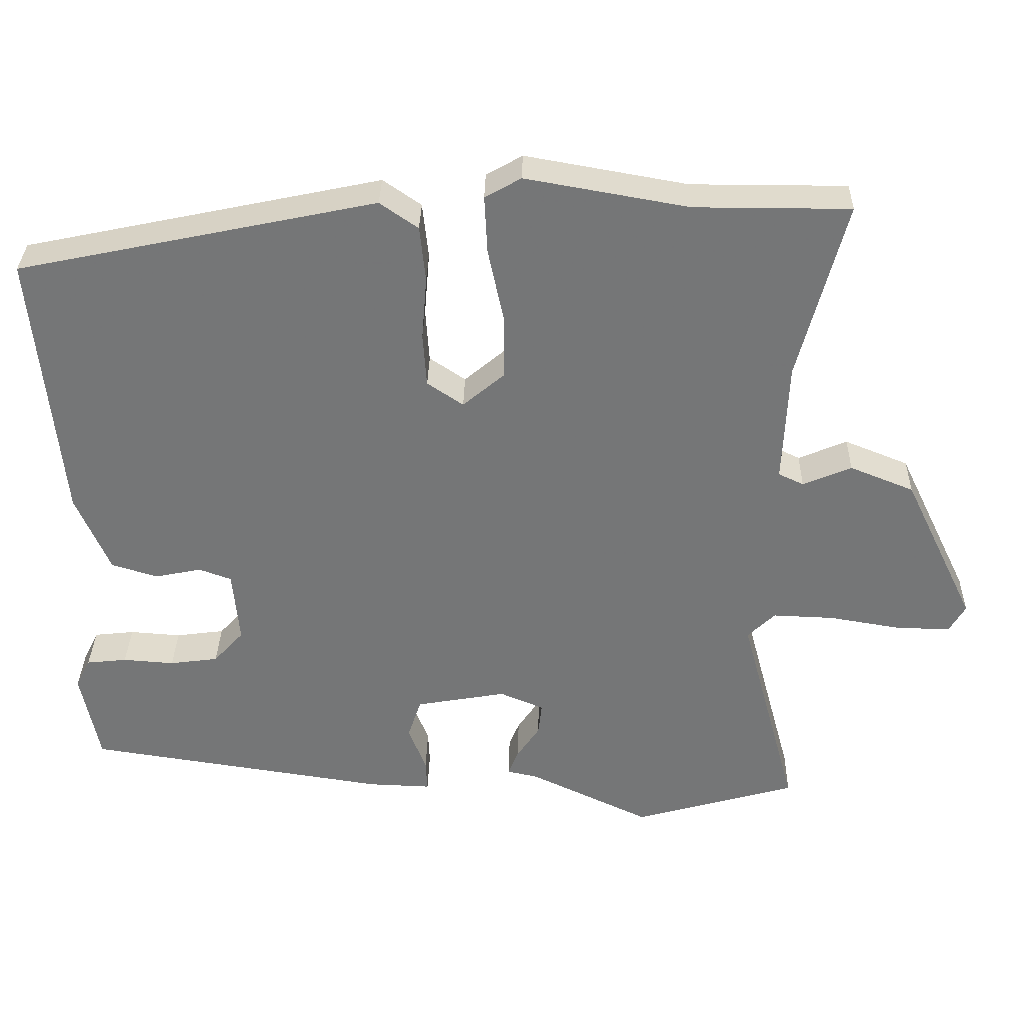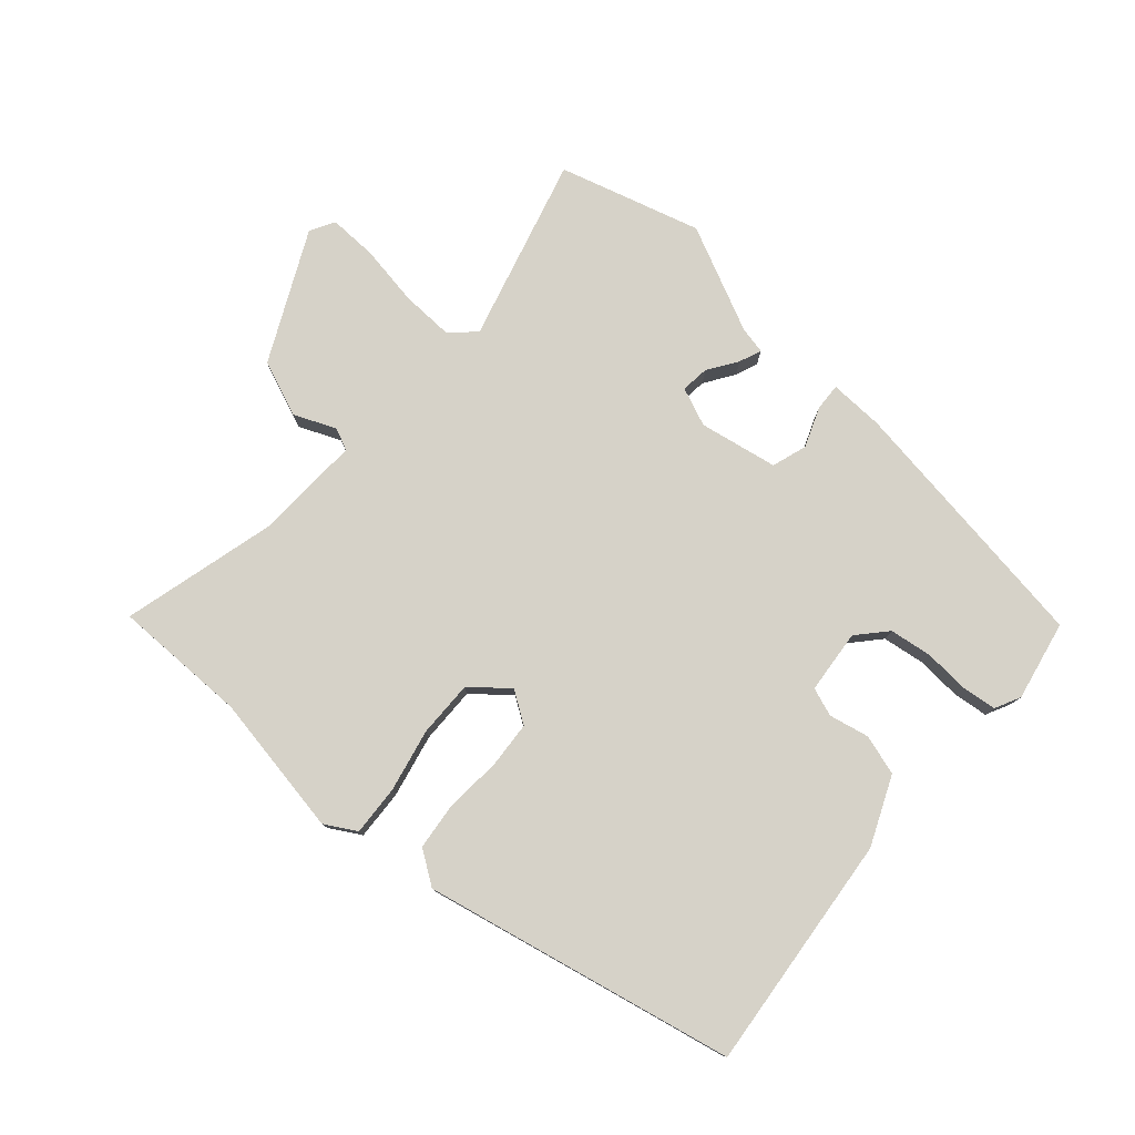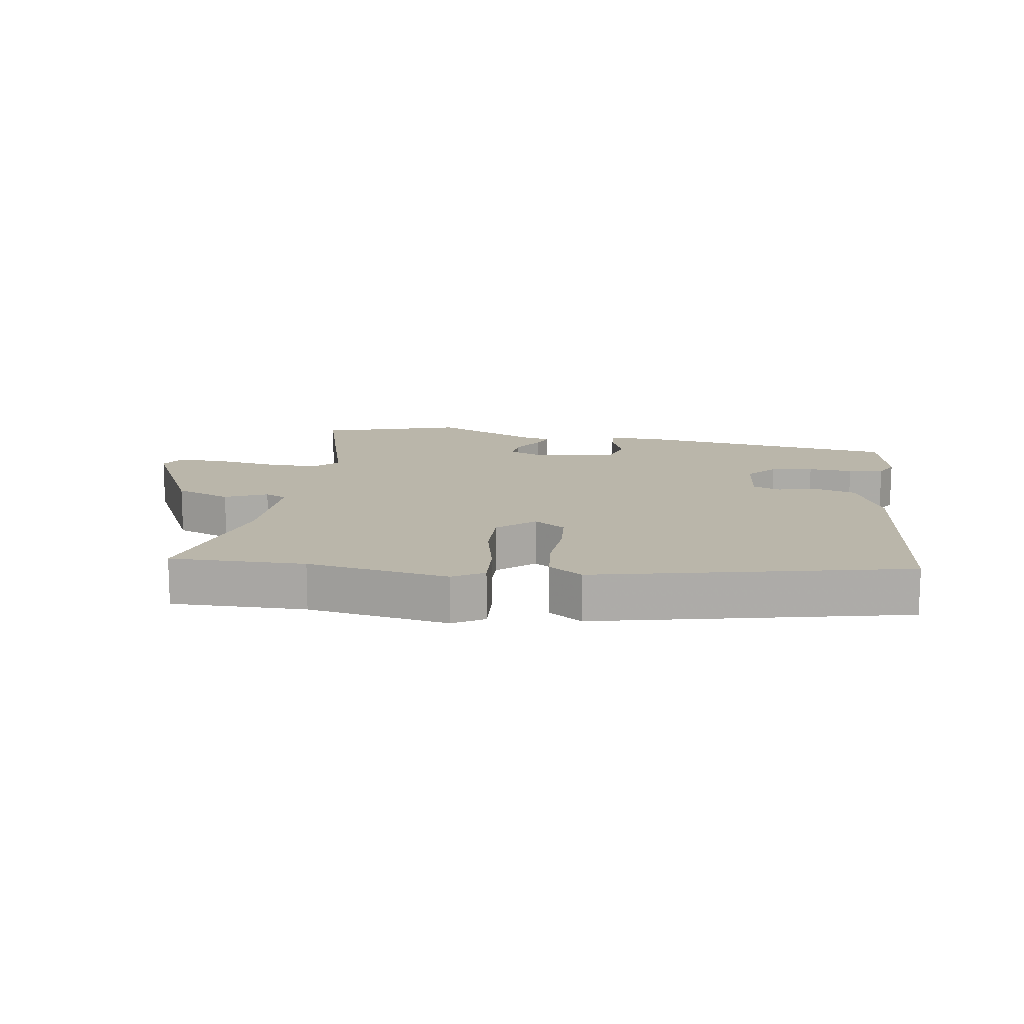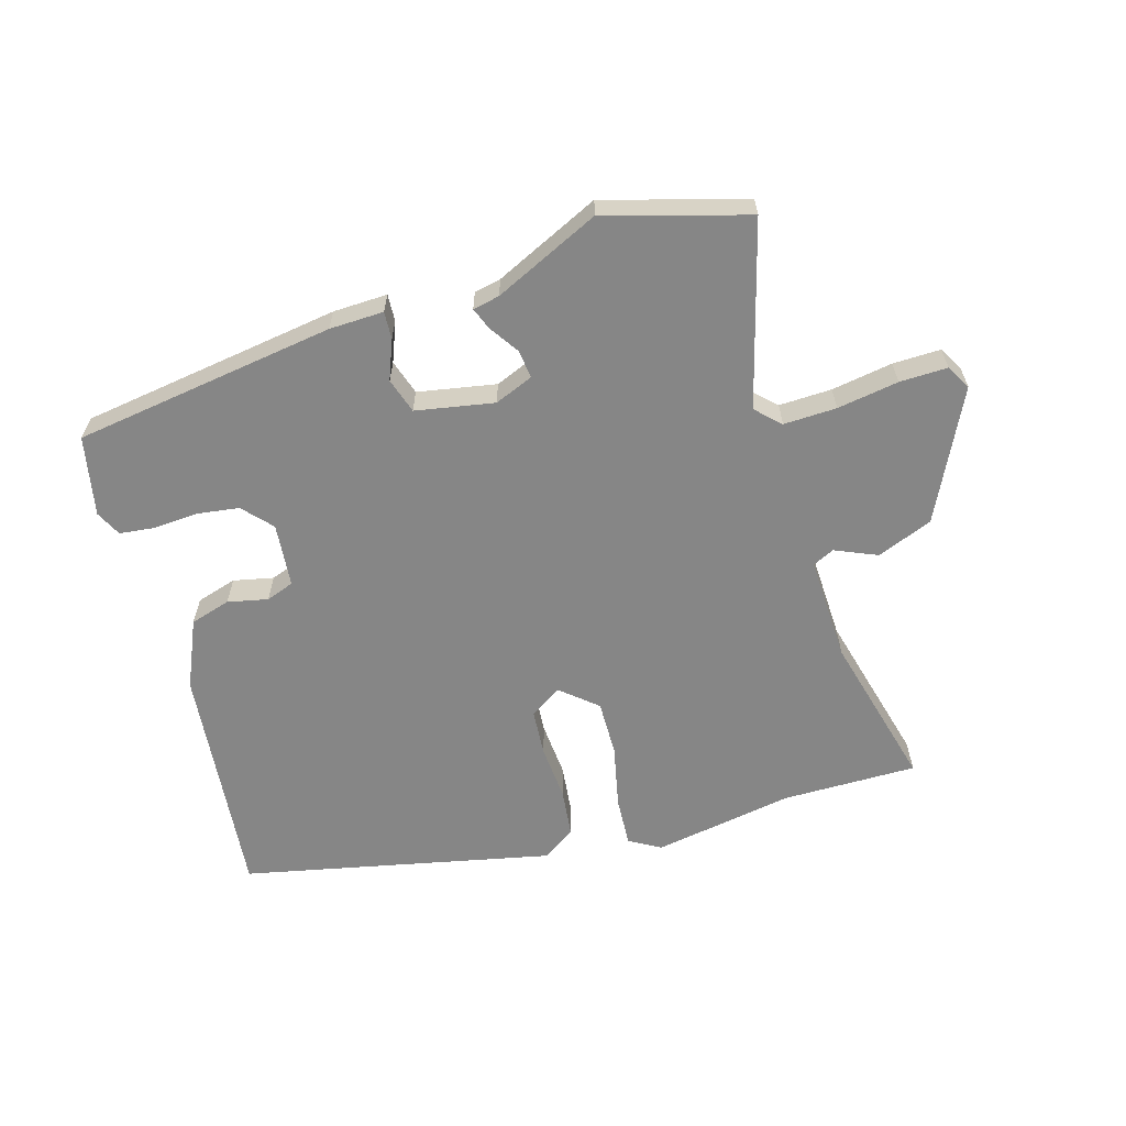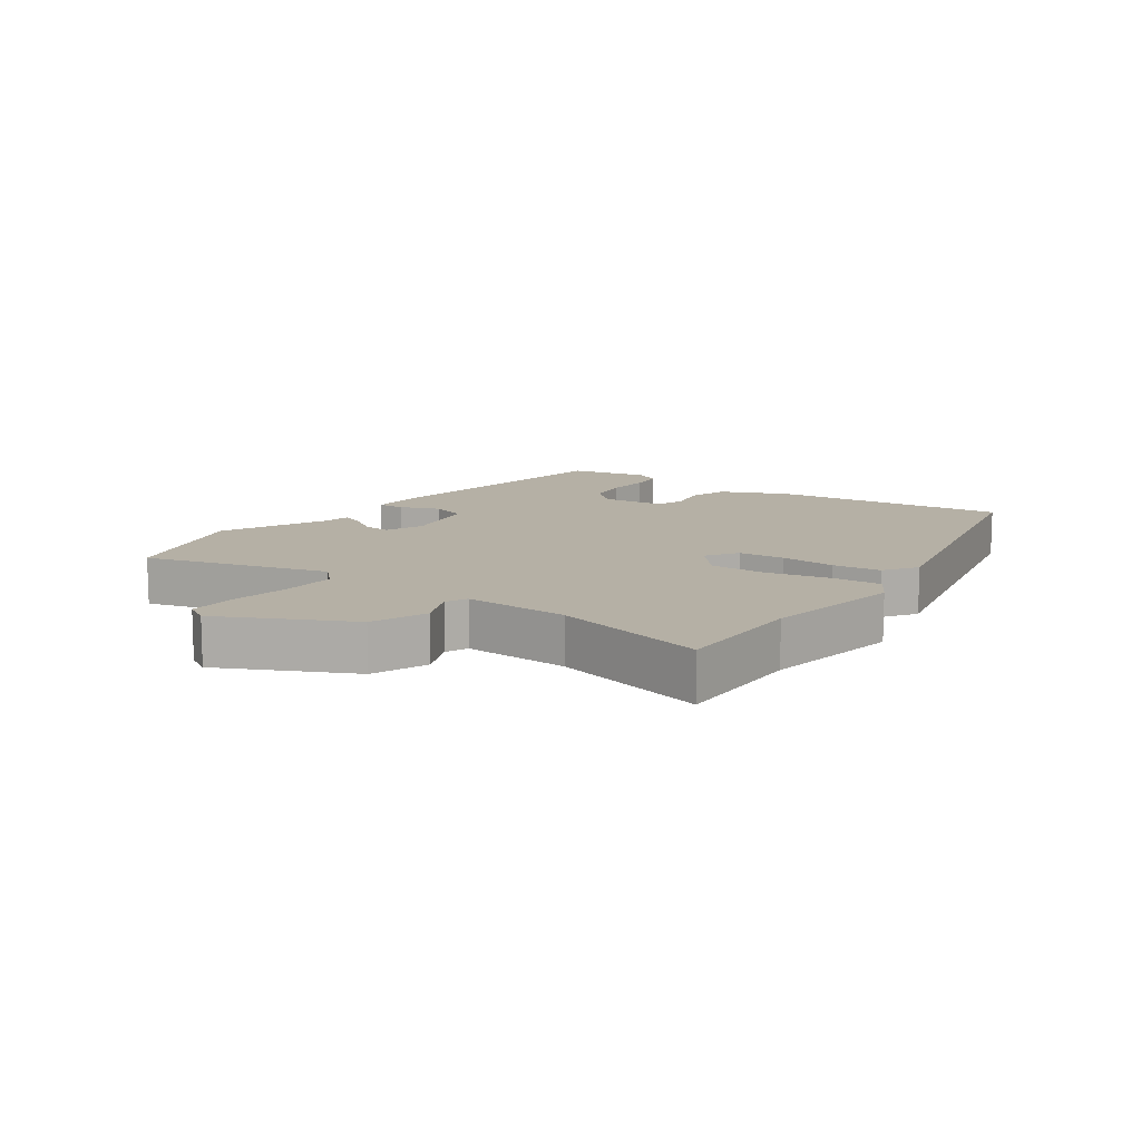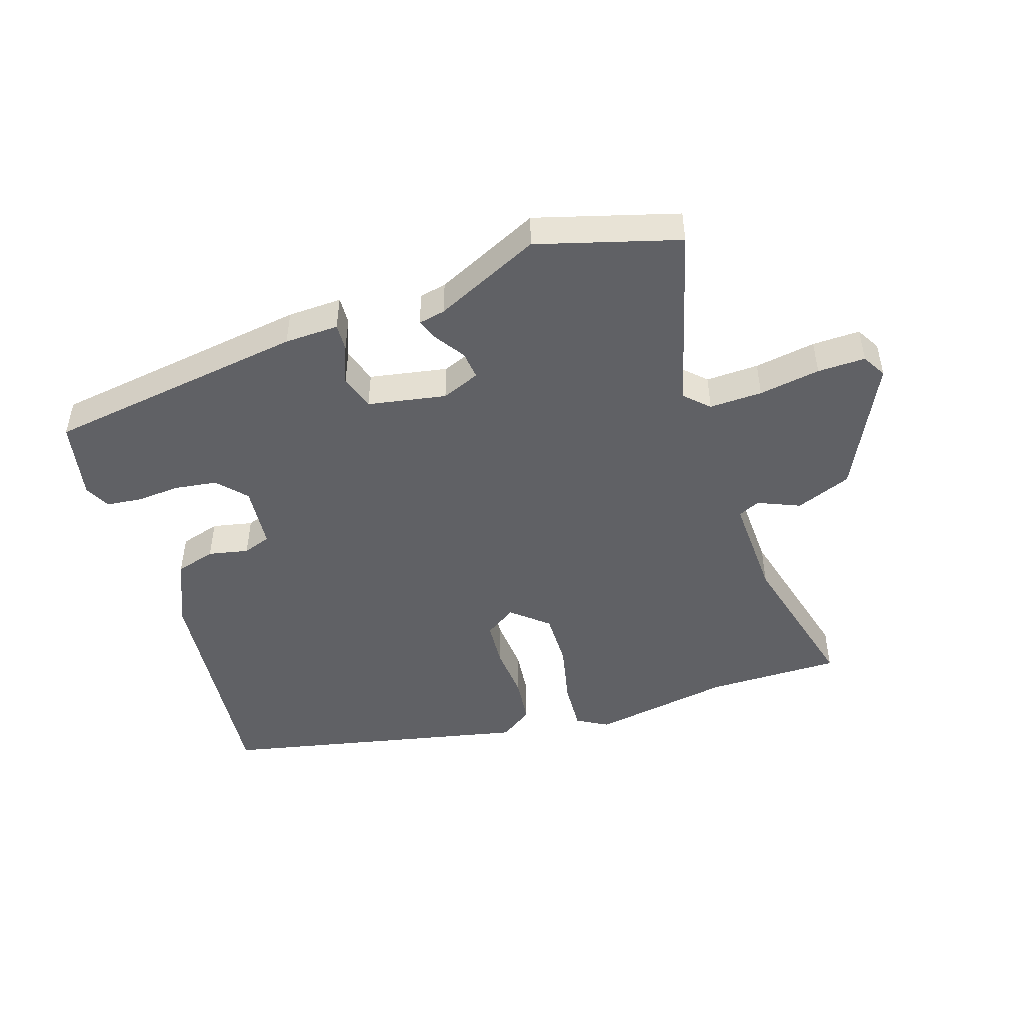
<metadata>
{"format":"obj","ext":"obj","renderer":"f3d","projection":"perspective","resolution":1024,"background":"white","views":[{"elev":33.2,"azim":-178.7,"up":"+Z"},{"elev":78.2,"azim":41.2,"up":"+Y"},{"elev":13.8,"azim":8.1,"up":"+Y"},{"elev":-62.0,"azim":-163.9,"up":"+Y"},{"elev":11.7,"azim":-55.1,"up":"+Y"},{"elev":-47.4,"azim":-162.2,"up":"+Y"}]}
</metadata>
<code>
v -0.602 0.07 0.5
v -0.391 0.07 0.5
v -0.17 0.07 0.539
v -0.121 0.07 0.511
v -0.125 0.07 0.433
v -0.146 0.07 0.334
v -0.147 0.07 0.246
v -0.09 0.07 0.198
v -0.041 0.07 0.231
v -0.036 0.07 0.304
v -0.043 0.07 0.391
v -0.035 0.07 0.466
v 0.017 0.07 0.502
v 0.503 0.07 0.4
v 0.467 0.07 0.029
v 0.421 0.07 -0.078
v 0.358 0.07 -0.097
v 0.295 0.07 -0.084
v 0.251 0.07 -0.1
v 0.242 0.07 -0.2
v 0.283 0.07 -0.245
v 0.349 0.07 -0.254
v 0.419 0.07 -0.249
v 0.474 0.07 -0.255
v 0.494 0.07 -0.295
v 0.469 0.07 -0.42
v 0.058 0.07 -0.482
v -0.027 0.07 -0.485
v -0.025 0.07 -0.442
v -0.001 0.07 -0.38
v -0.019 0.07 -0.325
v -0.142 0.07 -0.303
v -0.202 0.07 -0.328
v -0.197 0.07 -0.372
v -0.166 0.07 -0.418
v -0.152 0.07 -0.453
v -0.194 0.07 -0.462
v -0.359 0.07 -0.54
v -0.581 0.07 -0.477
v -0.503 0.07 -0.188
v -0.54 0.07 -0.152
v -0.623 0.07 -0.155
v -0.719 0.07 -0.171
v -0.794 0.07 -0.173
v -0.816 0.07 -0.135
v -0.718 0.07 0.068
v -0.631 0.07 0.103
v -0.565 0.07 0.075
v -0.531 0.07 0.091
v -0.538 0.07 0.256
v -0.602 0 0.5
v -0.391 0 0.5
v -0.17 0 0.539
v -0.121 0 0.511
v -0.125 0 0.433
v -0.146 0 0.334
v -0.147 0 0.246
v -0.09 0 0.198
v -0.041 0 0.231
v -0.036 0 0.304
v -0.043 0 0.391
v -0.035 0 0.466
v 0.017 0 0.502
v 0.503 0 0.4
v 0.467 0 0.029
v 0.421 0 -0.078
v 0.358 0 -0.097
v 0.295 0 -0.084
v 0.251 0 -0.1
v 0.242 0 -0.2
v 0.283 0 -0.245
v 0.349 0 -0.254
v 0.419 0 -0.249
v 0.474 0 -0.255
v 0.494 0 -0.295
v 0.469 0 -0.42
v 0.058 0 -0.482
v -0.027 0 -0.485
v -0.025 0 -0.442
v -0.001 0 -0.38
v -0.019 0 -0.325
v -0.142 0 -0.303
v -0.202 0 -0.328
v -0.197 0 -0.372
v -0.166 0 -0.418
v -0.152 0 -0.453
v -0.194 0 -0.462
v -0.359 0 -0.54
v -0.581 0 -0.477
v -0.503 0 -0.188
v -0.54 0 -0.152
v -0.623 0 -0.155
v -0.719 0 -0.171
v -0.794 0 -0.173
v -0.816 0 -0.135
v -0.718 0 0.068
v -0.631 0 0.103
v -0.565 0 0.075
v -0.531 0 0.091
v -0.538 0 0.256
f 45 46 47 48
f 45 48 49
f 42 43 44 45
f 41 42 45 49
f 40 41 49
f 37 38 39 40
f 37 40 49 50
f 34 35 36 37
f 33 34 37 50
f 27 28 29 30
f 27 30 31
f 26 27 31
f 25 26 31
f 22 23 24 25
f 21 22 25 31
f 20 21 31 32
f 15 16 17 18
f 15 18 19
f 14 15 19
f 13 14 19
f 10 11 12 13
f 9 10 13 19
f 8 9 19 20
f 3 4 5 6
f 2 3 6 7
f 1 2 7
f 32 33 50 1
f 8 20 32
f 1 7 8 32
f 98 97 96 95
f 99 98 95
f 95 94 93 92
f 99 95 92 91
f 99 91 90
f 90 89 88 87
f 100 99 90 87
f 87 86 85 84
f 100 87 84 83
f 80 79 78 77
f 81 80 77
f 81 77 76
f 81 76 75
f 75 74 73 72
f 81 75 72 71
f 82 81 71 70
f 68 67 66 65
f 69 68 65
f 69 65 64
f 69 64 63
f 63 62 61 60
f 69 63 60 59
f 70 69 59 58
f 56 55 54 53
f 57 56 53 52
f 57 52 51
f 51 100 83 82
f 82 70 58
f 82 58 57 51
f 1 51 52 2
f 2 52 53 3
f 3 53 54 4
f 4 54 55 5
f 5 55 56 6
f 6 56 57 7
f 7 57 58 8
f 8 58 59 9
f 9 59 60 10
f 10 60 61 11
f 11 61 62 12
f 12 62 63 13
f 13 63 64 14
f 14 64 65 15
f 15 65 66 16
f 16 66 67 17
f 17 67 68 18
f 18 68 69 19
f 19 69 70 20
f 20 70 71 21
f 21 71 72 22
f 22 72 73 23
f 23 73 74 24
f 24 74 75 25
f 25 75 76 26
f 26 76 77 27
f 27 77 78 28
f 28 78 79 29
f 29 79 80 30
f 30 80 81 31
f 31 81 82 32
f 32 82 83 33
f 33 83 84 34
f 34 84 85 35
f 35 85 86 36
f 36 86 87 37
f 37 87 88 38
f 38 88 89 39
f 39 89 90 40
f 40 90 91 41
f 41 91 92 42
f 42 92 93 43
f 43 93 94 44
f 44 94 95 45
f 45 95 96 46
f 46 96 97 47
f 47 97 98 48
f 48 98 99 49
f 49 99 100 50
f 50 100 51 1

</code>
